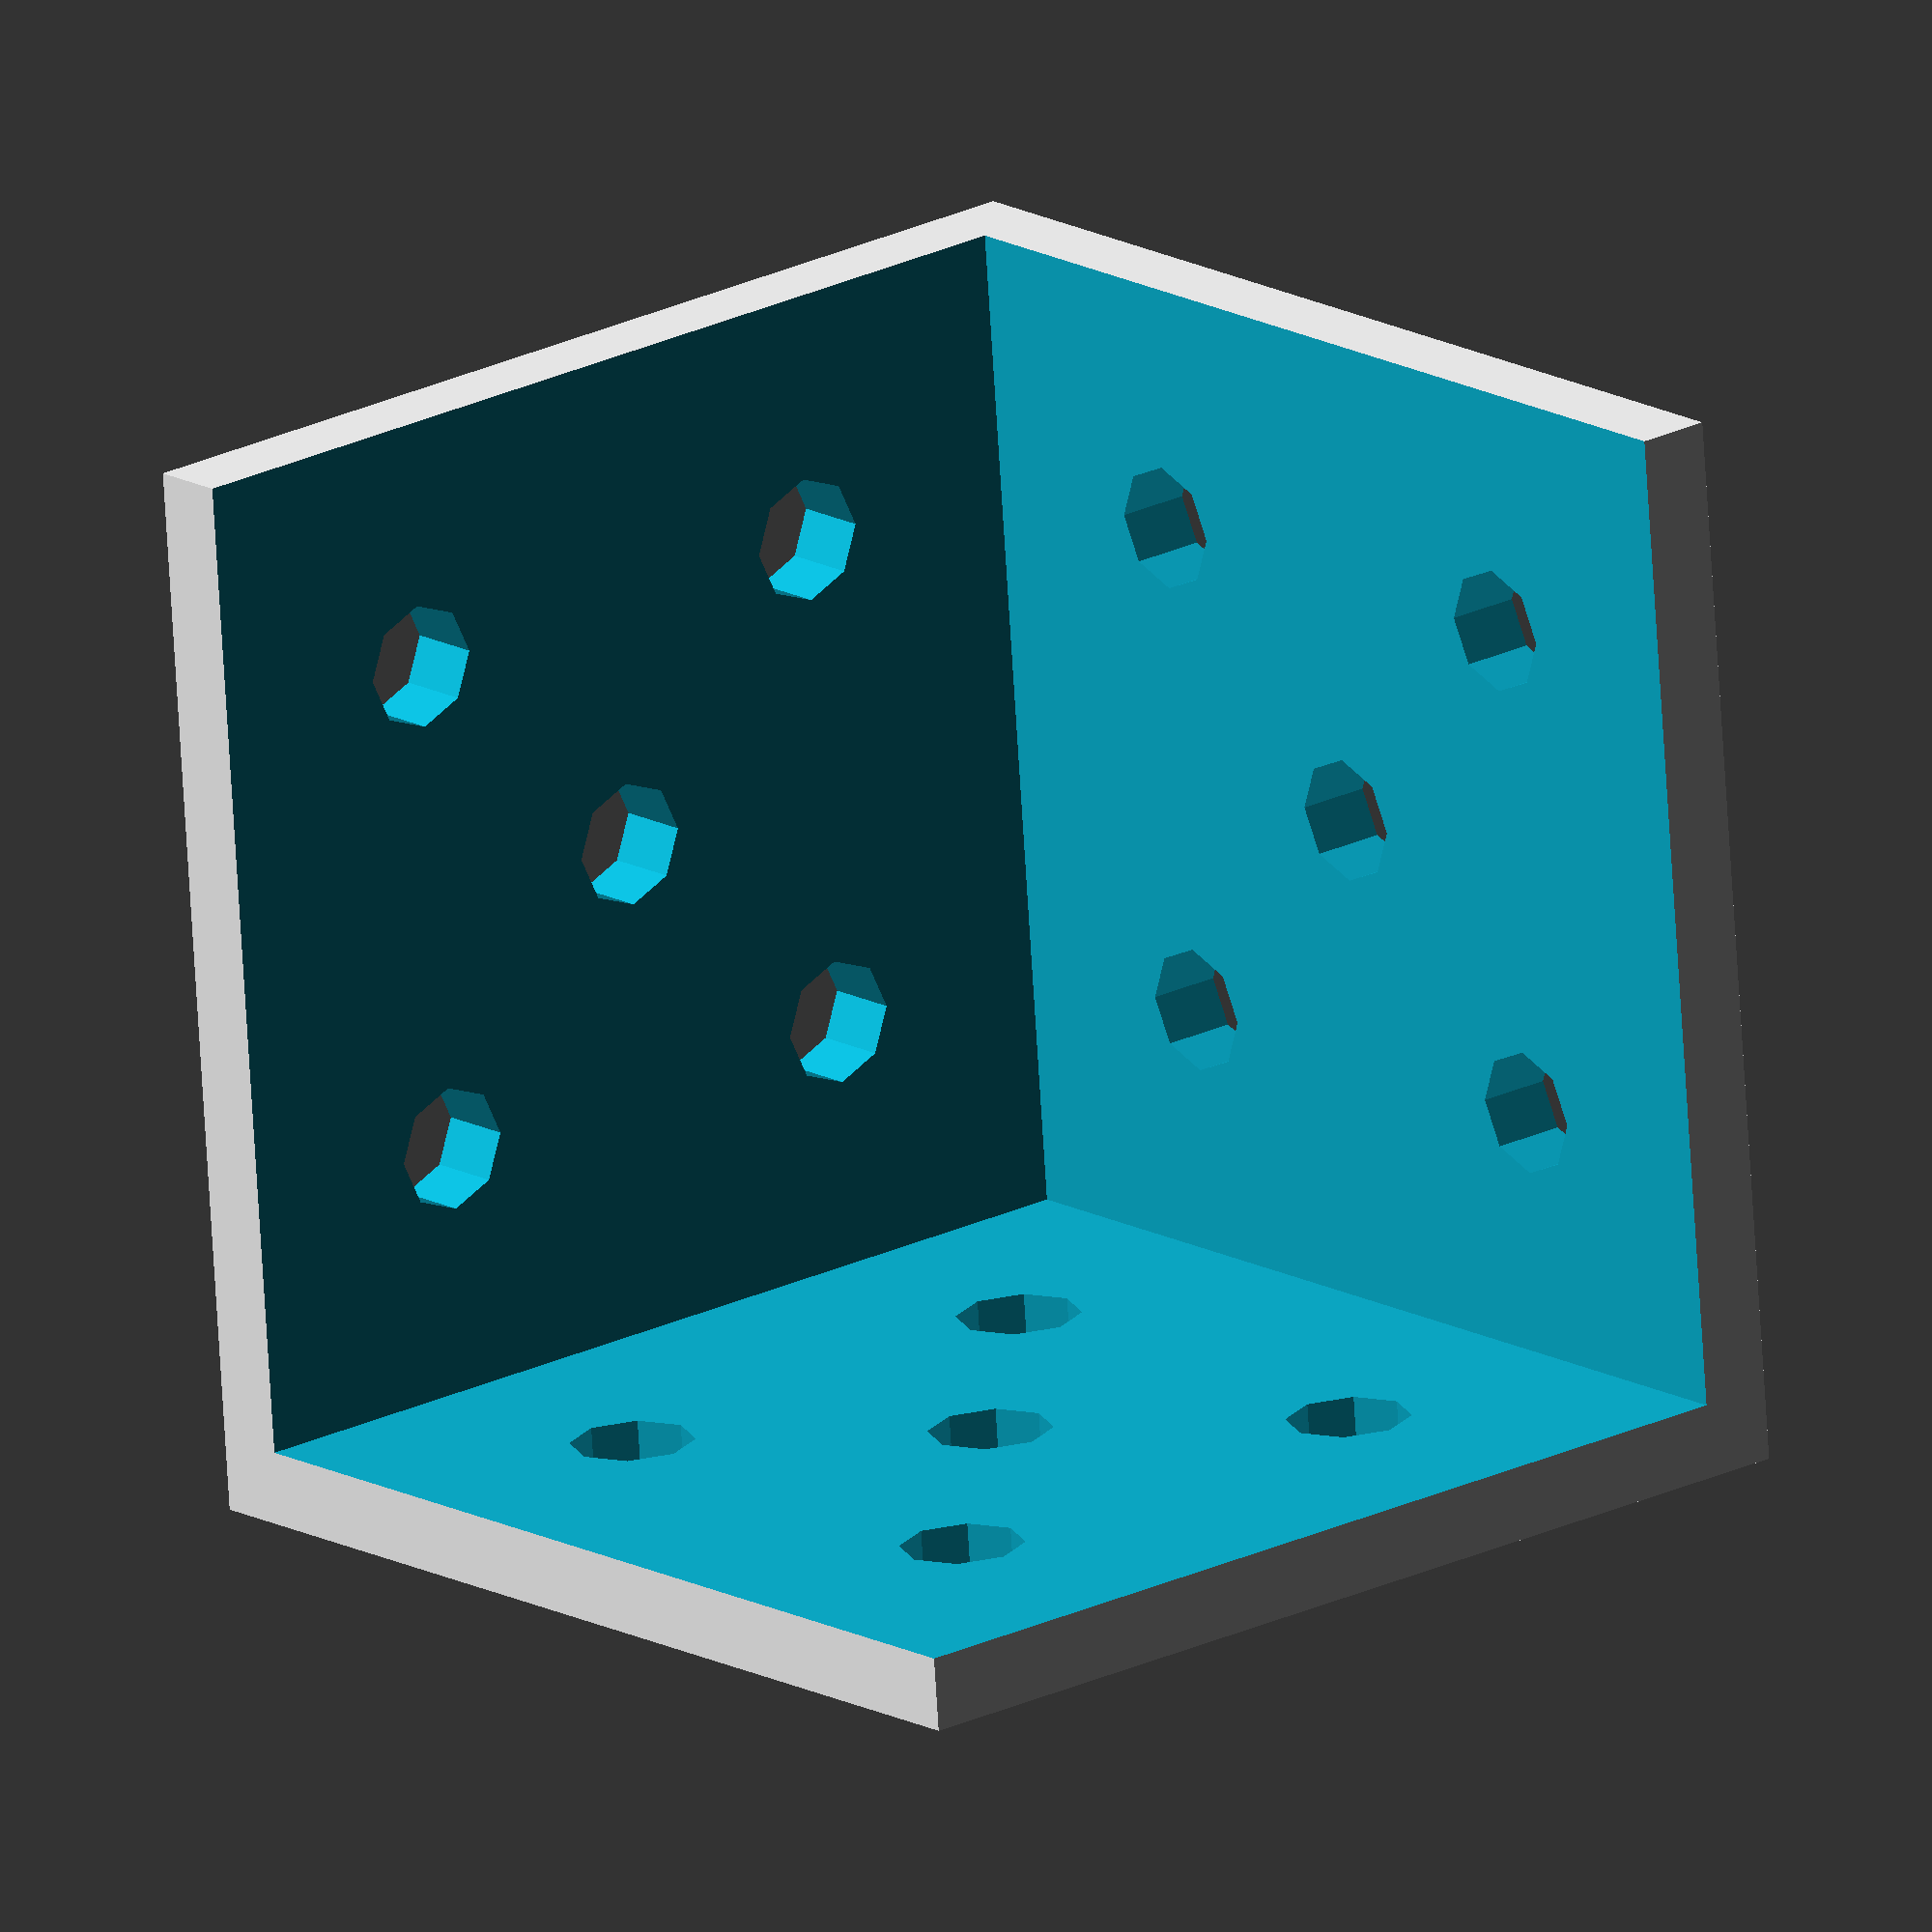
<openscad>
size=40;
thick=3;
hole_d=5;

module rotate_copy(vec=[0,90,0]) {
    children();
    rotate(vec) children();
}

module hole() cylinder(d=hole_d, h=thick+6);

module hole_array() {
    translate([size/4,size/4,-(thick+1)]) {
        hole();
        translate([size/2,0,0]) hole();
        translate([0,size/2,0]) hole();
        translate([size/2,size/2,0]) hole();
        translate([size/4,size/4,0]) hole();
    }
}

difference() {
    cube(size+thick);
    translate([thick,thick,thick]) {
        cube(size+thick);
        rotate_copy([0,0,-90])
        rotate_copy([0,-90,0])
        hole_array();
    }
}

</openscad>
<views>
elev=344.6 azim=265.4 roll=319.6 proj=o view=solid
</views>
